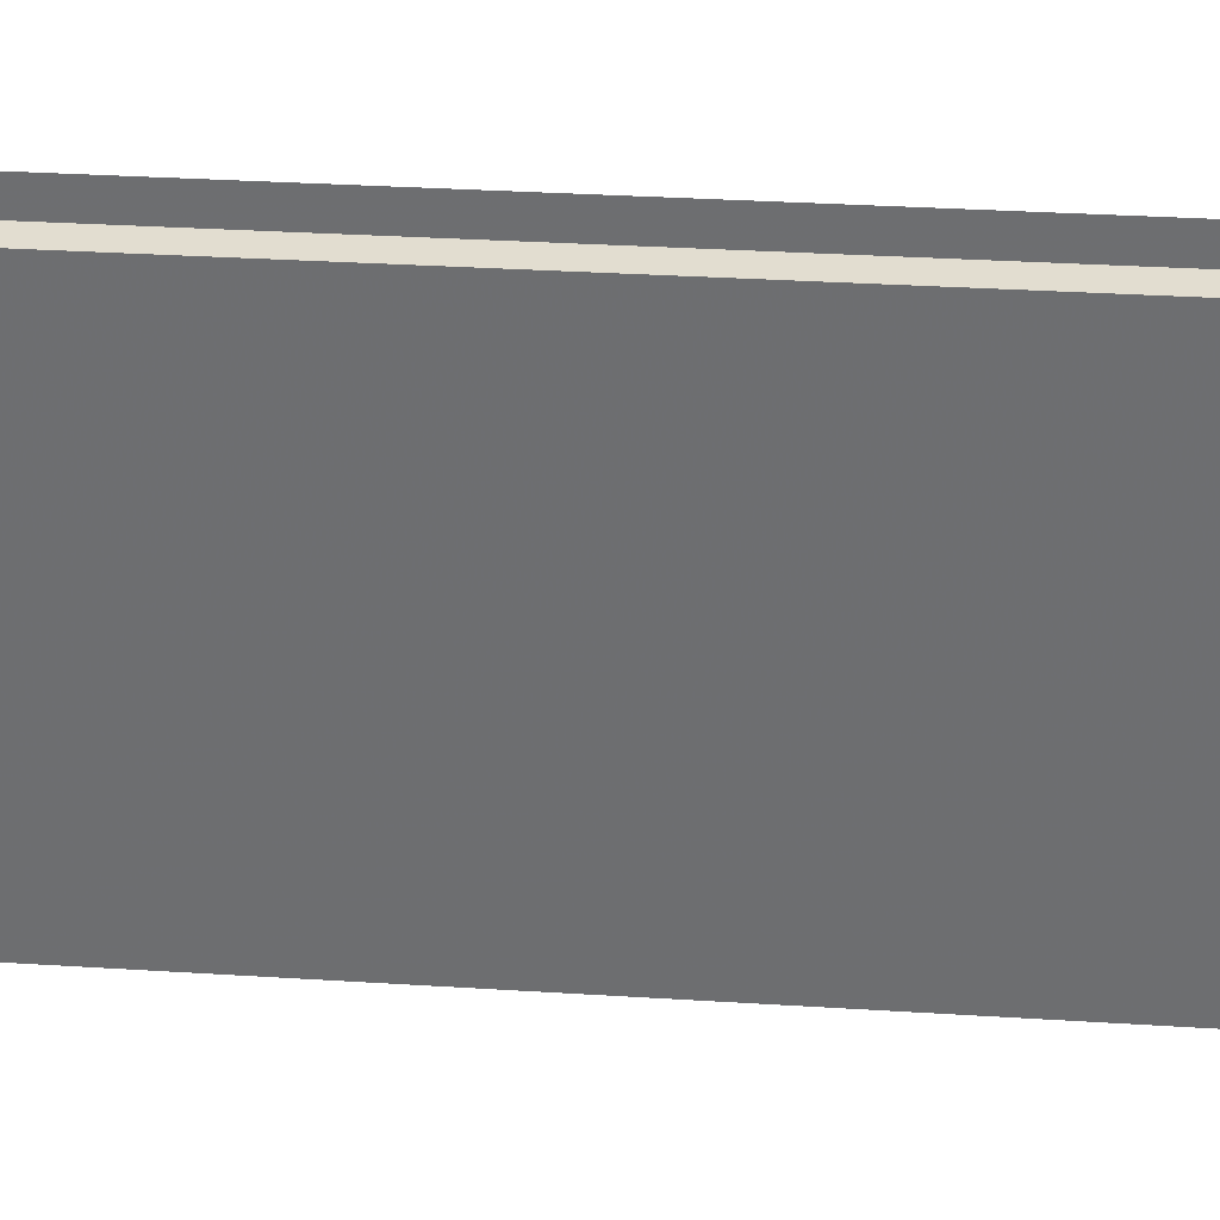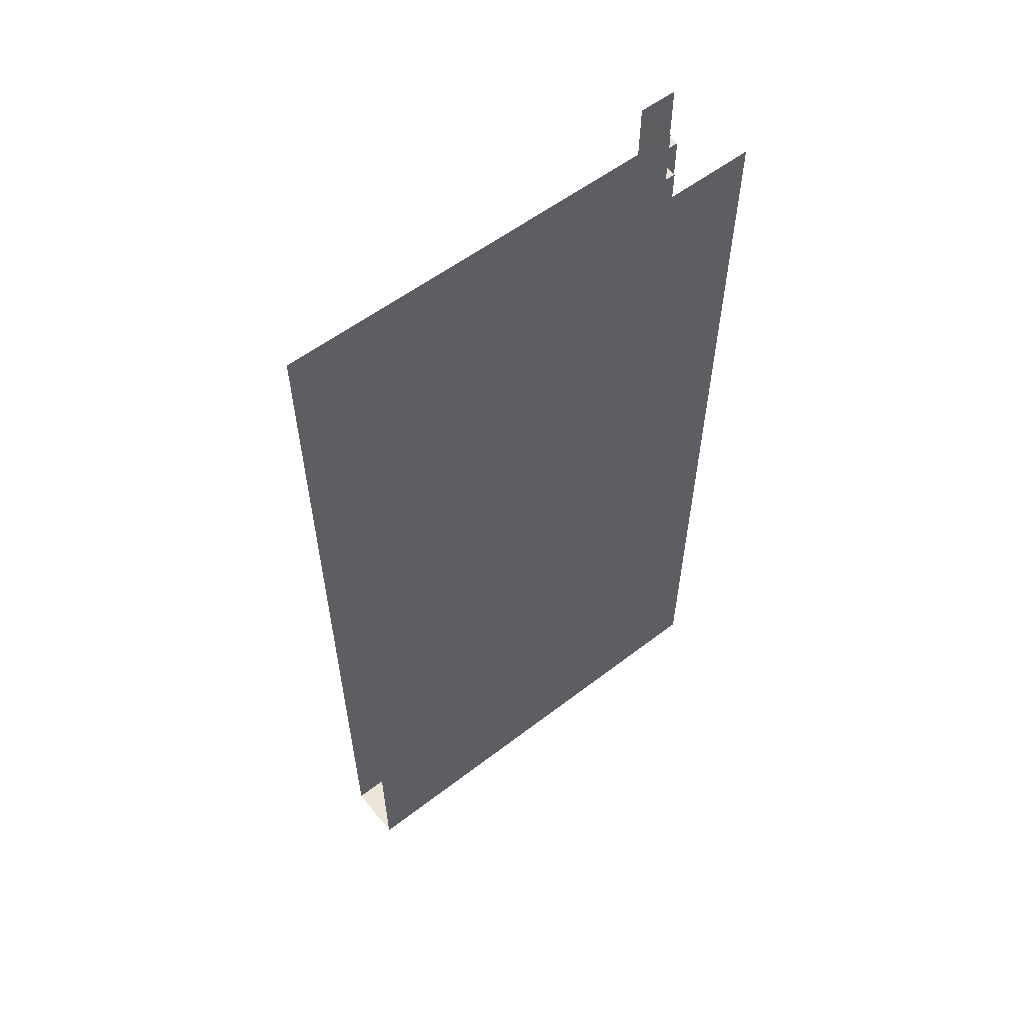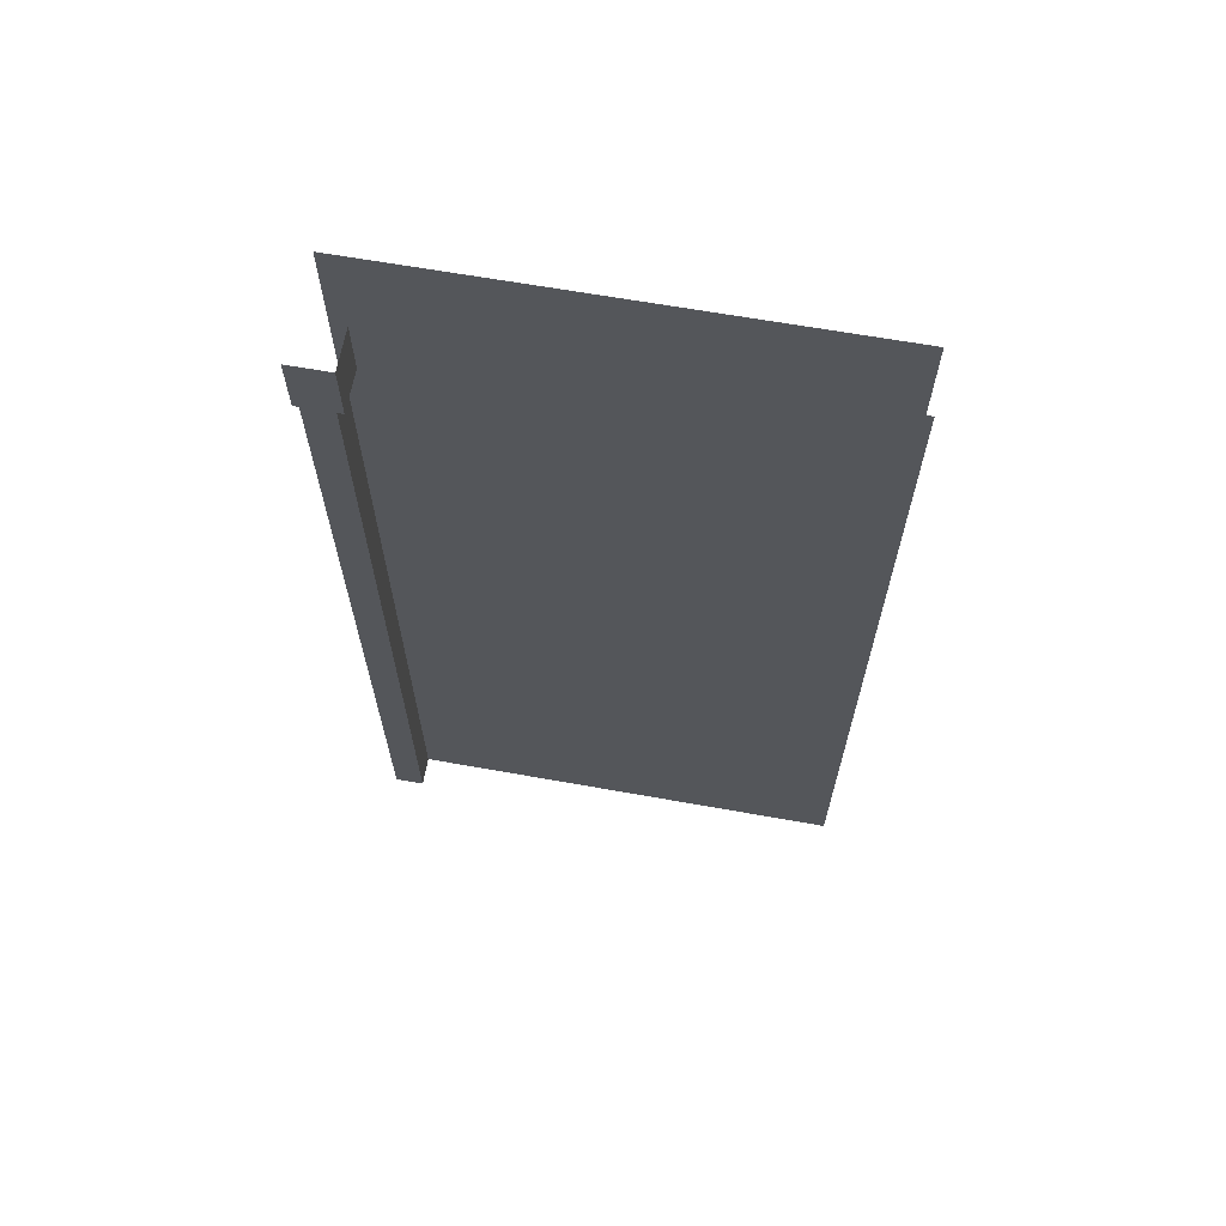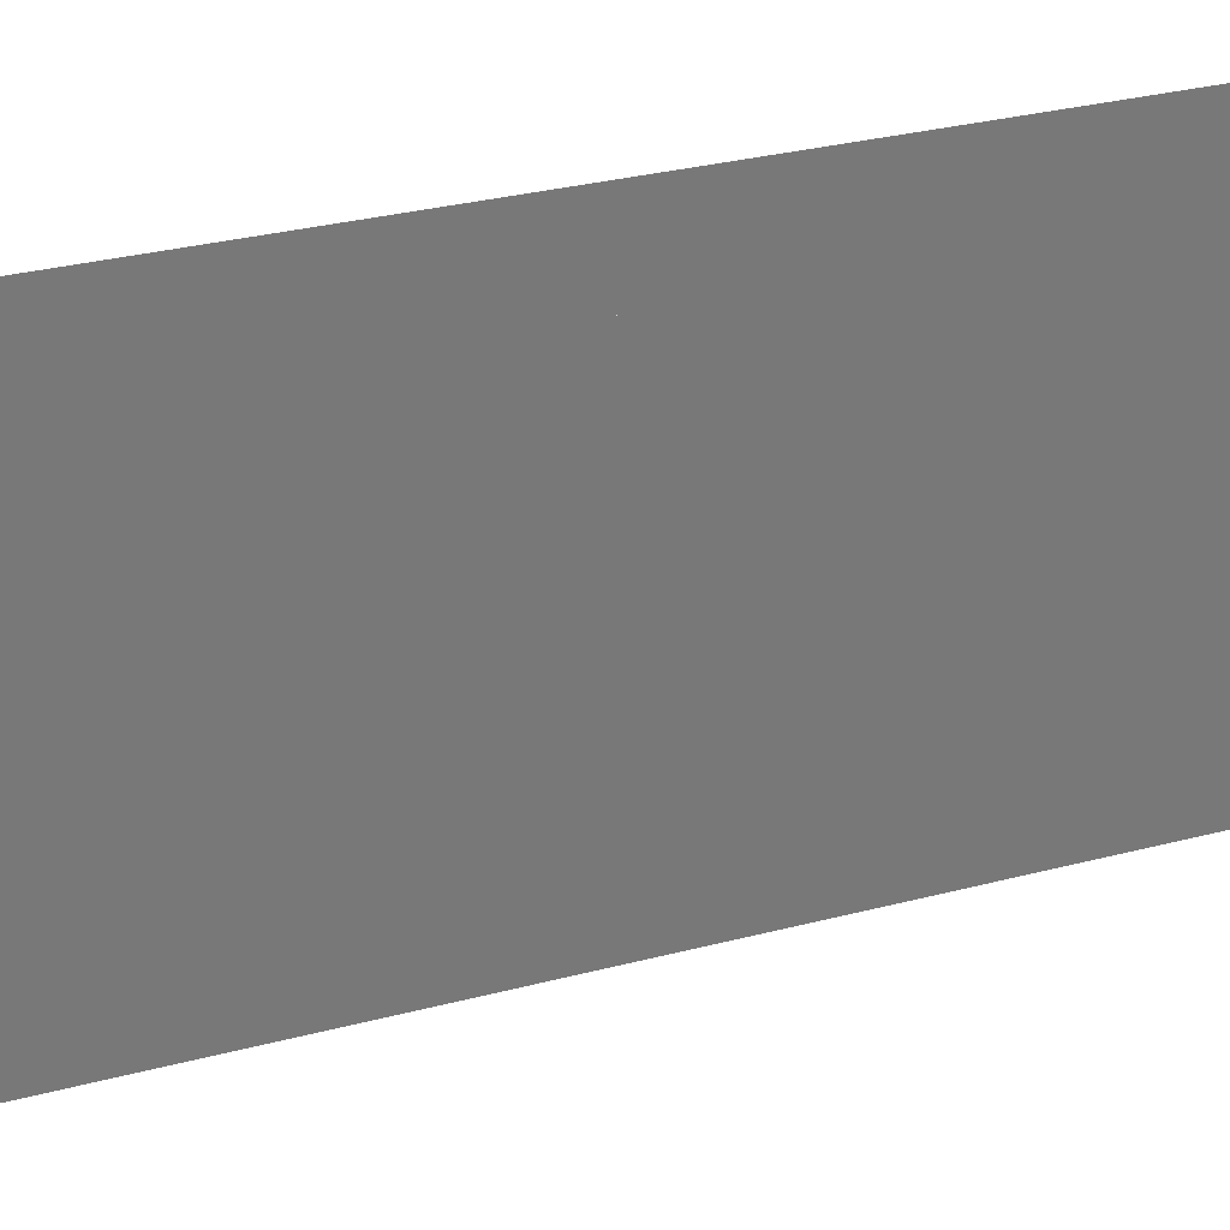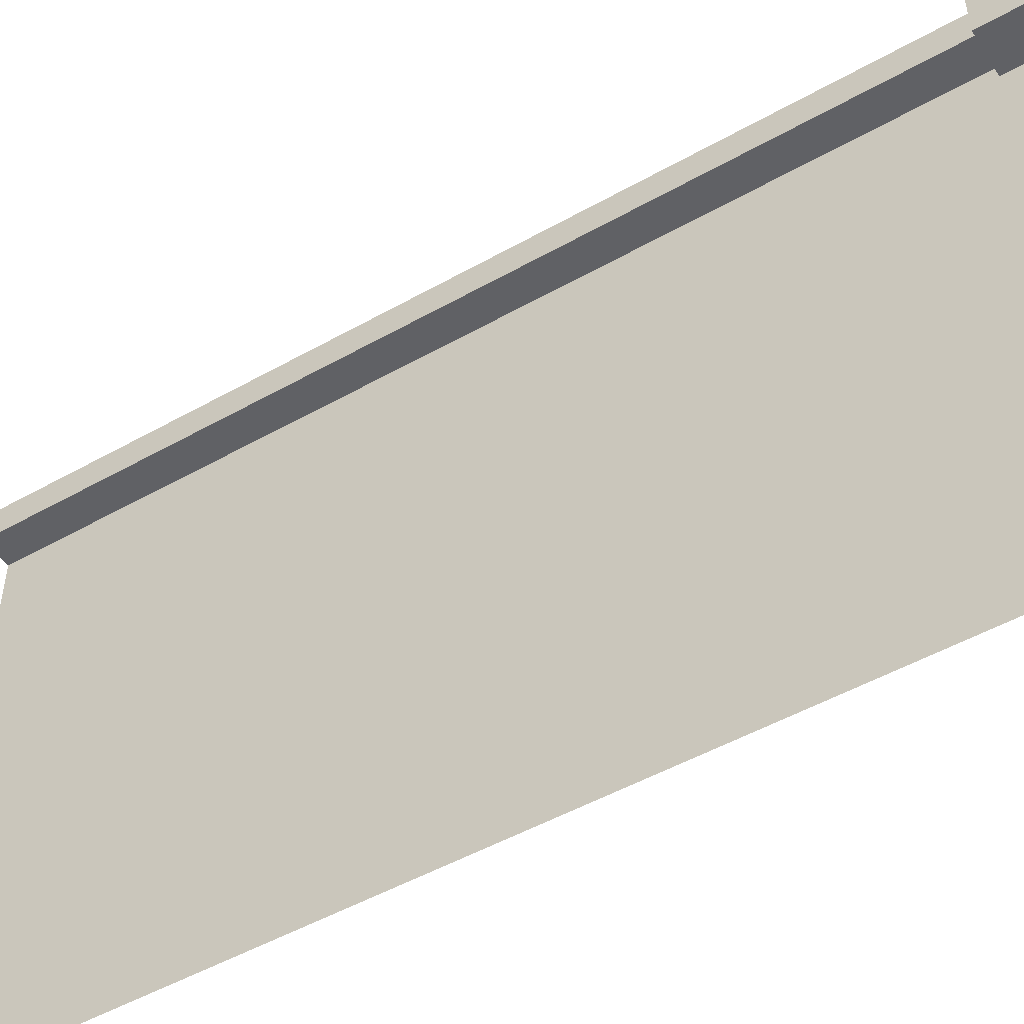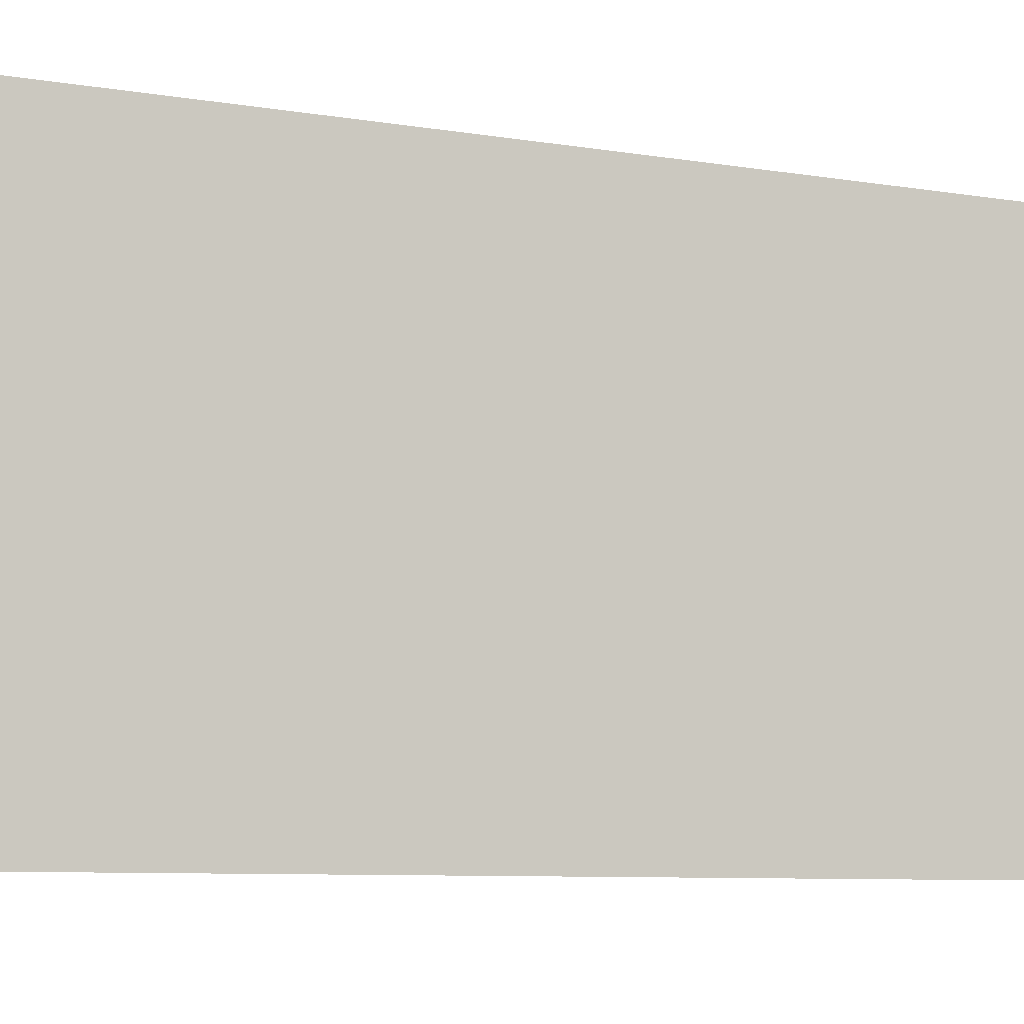
<metadata>
{"format":"obj","ext":"obj","renderer":"f3d","projection":"perspective","resolution":1024,"background":"white","views":[{"elev":35.1,"azim":-85.3,"up":"+Z"},{"elev":57.0,"azim":-128.6,"up":"+Y"},{"elev":65.0,"azim":100.2,"up":"+Y"},{"elev":33.1,"azim":70.5,"up":"+Z"},{"elev":-50.0,"azim":121.9,"up":"+Z"},{"elev":-8.0,"azim":-115.2,"up":"+Z"}]}
</metadata>
<code>
v -0.5 -1.875 -0.5
v -0.5 -1.875 0
v -0.5 -1.75 0
v -0.5 -1.75 -0.375
v -0.5 -1.75 -0.5
v -0.5 -1.719 -0.5
v -0.5 -1.719 -0.375
v -0.5 -1.555 -0.5
v -0.5 -1.555 -0.375
v -0.5 -1.375 -0.5
v -0.5 -1.375 -0.375
v -0.5 -0.75 -0.5
v -0.5 -0.75 -0.375
v -0.5 -0.375 -0.5
v -0.5 -0.375 -0.375
v -0.5 -0.25 -0.5
v -0.5 -0.25 -0.375
v -0.5 -0.125 -0.5
v -0.5 -0.125 -0.375
v -0.5 -0.09375 -0.5
v -0.5 -0.09375 -0.375
v -0.5 0 -0.5
v -0.5 0 0
v -0.5 -0.09375 0
v -0.5 0 0.5
v -0.5 -0.09375 0.5
v -0.5 -0.125 0
v -0.5 -0.125 0.5
v -0.5 -0.2422 0
v -0.5 -0.25 0.5
v -0.5 -0.3906 0
v -0.5 -0.375 0.5
v -0.5 -0.7344 0
v -0.5 -0.75 0.5
v -0.5 -1.383 0
v -0.5 -1.375 0.5
v -0.5 -1.547 0
v -0.5 -1.555 0.5
v -0.5 -1.719 0
v -0.5 -1.719 0.5
v -0.5 -1.75 0.5
v -0.5 -1.875 0.5
v -0.375 -1.875 0.25
v -0.375 -1.875 0.4375
v -0.375 -1.875 0.5
v -0.3125 -1.875 0.5
v -0.3125 -1.875 0.4375
v -0.3125 -1.82 0.4375
v -0.3125 -1.82 0.5
v -0.3125 -1.688 0.4375
v -0.3125 -1.688 0.5
v -0.3125 -1.438 0.4375
v -0.3125 -1.438 0.5
v -0.3125 -0.75 0.4375
v -0.3125 -0.75 0.5
v -0.3125 -0.375 0.4375
v -0.3125 -0.375 0.5
v -0.3125 -0.125 0.4375
v -0.3125 -0.125 0.5
v -0.2891 -0.125 0.4141
v -0.2891 -0.125 0.5
v -0.2891 0 0.4141
v -0.2891 0 0.5
v -0.5 -1.719 -0.3438
v -0.5 -1.555 -0.3438
v -0.5 -1.375 -0.3438
v -0.5 -0.75 -0.3438
v -0.5 -0.375 -0.3438
v -0.5 -0.25 -0.3438
v -0.5 -0.125 -0.3438
v -0.375 -1.875 0
v -0.375 -1.828 0.25
v -0.375 -1.82 0.4375
v -0.375 -1.688 0.4375
v -0.375 -1.438 0.4375
v -0.375 -0.75 0.4375
v -0.375 -0.375 0.4375
v -0.375 -0.125 0.4375
v -0.375 -0.125 0.4141
v -0.375 0 0.4141
v -0.375 -1.875 -0.25
v -0.375 -1.82 0
v -0.375 -1.703 0.25
v -0.375 -1.461 0.25
v -0.375 -0.7734 0.25
v -0.375 -0.3516 0.25
v -0.375 -1.875 -0.5
v -0.375 -1.789 -0.25
v -0.375 -1.68 0
v -0.375 -1.359 0
v -0.375 -0.75 0
v -0.375 -0.375 0
v -0.375 -0.1562 0.25
v -0.375 0 0.25
v -0.375 -0.1094 0
v -0.375 0 0
v -0.375 -0.1016 -0.25
v -0.375 0 -0.25
v -0.375 -0.125 -0.5
v -0.375 0 -0.5
v -0.375 -0.3281 -0.25
v -0.375 -0.375 -0.5
v -0.375 -0.75 -0.5
v -0.375 -0.6797 -0.25
v -0.375 -1.438 -0.5
v -0.375 -1.344 -0.25
v -0.375 -1.688 -0.5
v -0.375 -1.664 -0.25
v -0.375 -1.812 -0.5
f 1 2 3
f 1 3 4
f 1 4 5
f 5 4 6
f 6 4 7
f 6 7 8
f 8 7 9
f 8 9 10
f 10 9 11
f 10 11 12
f 12 11 13
f 12 13 14
f 14 13 15
f 14 15 16
f 16 15 17
f 16 17 18
f 18 17 19
f 18 19 20
f 20 19 21
f 20 21 22
f 22 21 23
f 23 21 24
f 23 24 25
f 25 24 26
f 41 3 2
f 41 2 42
f 26 24 27
f 26 27 28
f 40 39 3
f 40 3 41
f 4 3 39
f 4 39 64
f 4 64 7
f 7 64 9
f 9 64 65
f 9 65 11
f 11 65 66
f 11 66 13
f 13 66 67
f 13 67 15
f 15 67 68
f 15 68 17
f 17 68 69
f 17 69 19
f 19 69 70
f 19 70 21
f 21 70 24
f 24 70 27
f 28 27 29
f 28 29 30
f 30 29 31
f 30 31 32
f 38 37 39
f 38 39 40
f 27 70 69
f 27 69 29
f 29 69 68
f 29 68 31
f 37 65 64
f 37 64 39
f 32 31 33
f 32 33 34
f 36 35 37
f 36 37 38
f 31 68 67
f 31 67 33
f 35 66 65
f 35 65 37
f 34 33 35
f 34 35 36
f 33 67 66
f 33 66 35
f 42 2 43
f 42 43 44
f 42 44 45
f 43 2 71
f 43 71 72
f 43 72 44
f 44 72 73
f 71 2 1
f 71 1 81
f 71 81 82
f 71 82 72
f 1 87 81
f 81 87 88
f 81 88 82
f 79 93 94
f 79 94 80
f 93 95 94
f 94 95 96
f 96 95 97
f 96 97 98
f 98 97 99
f 98 99 100
f 109 88 87
f 45 44 46
f 46 44 47
f 46 47 48
f 46 48 49
f 59 58 60
f 59 60 61
f 44 73 47
f 47 73 48
f 58 78 79
f 58 79 60
f 49 48 50
f 49 50 51
f 57 56 58
f 57 58 59
f 61 60 62
f 61 62 63
f 48 73 74
f 48 74 50
f 56 77 78
f 56 78 58
f 60 79 80
f 60 80 62
f 51 50 52
f 51 52 53
f 55 54 56
f 55 56 57
f 50 74 75
f 50 75 52
f 54 76 77
f 54 77 56
f 53 52 54
f 53 54 55
f 52 75 76
f 52 76 54
f 72 82 83
f 72 83 73
f 73 83 74
f 77 86 79
f 77 79 78
f 82 88 89
f 82 89 83
f 86 92 93
f 86 93 79
f 93 92 95
f 95 92 101
f 95 101 97
f 97 101 99
f 99 101 102
f 107 108 109
f 109 108 88
f 89 88 108
f 74 83 84
f 74 84 75
f 76 85 86
f 76 86 77
f 83 89 84
f 84 89 90
f 85 91 86
f 86 91 92
f 102 101 103
f 103 101 104
f 105 106 107
f 107 106 108
f 92 91 104
f 92 104 101
f 90 89 108
f 90 108 106
f 75 84 85
f 75 85 76
f 84 90 85
f 85 90 91
f 103 104 105
f 105 104 106
f 91 90 106
f 91 106 104

</code>
